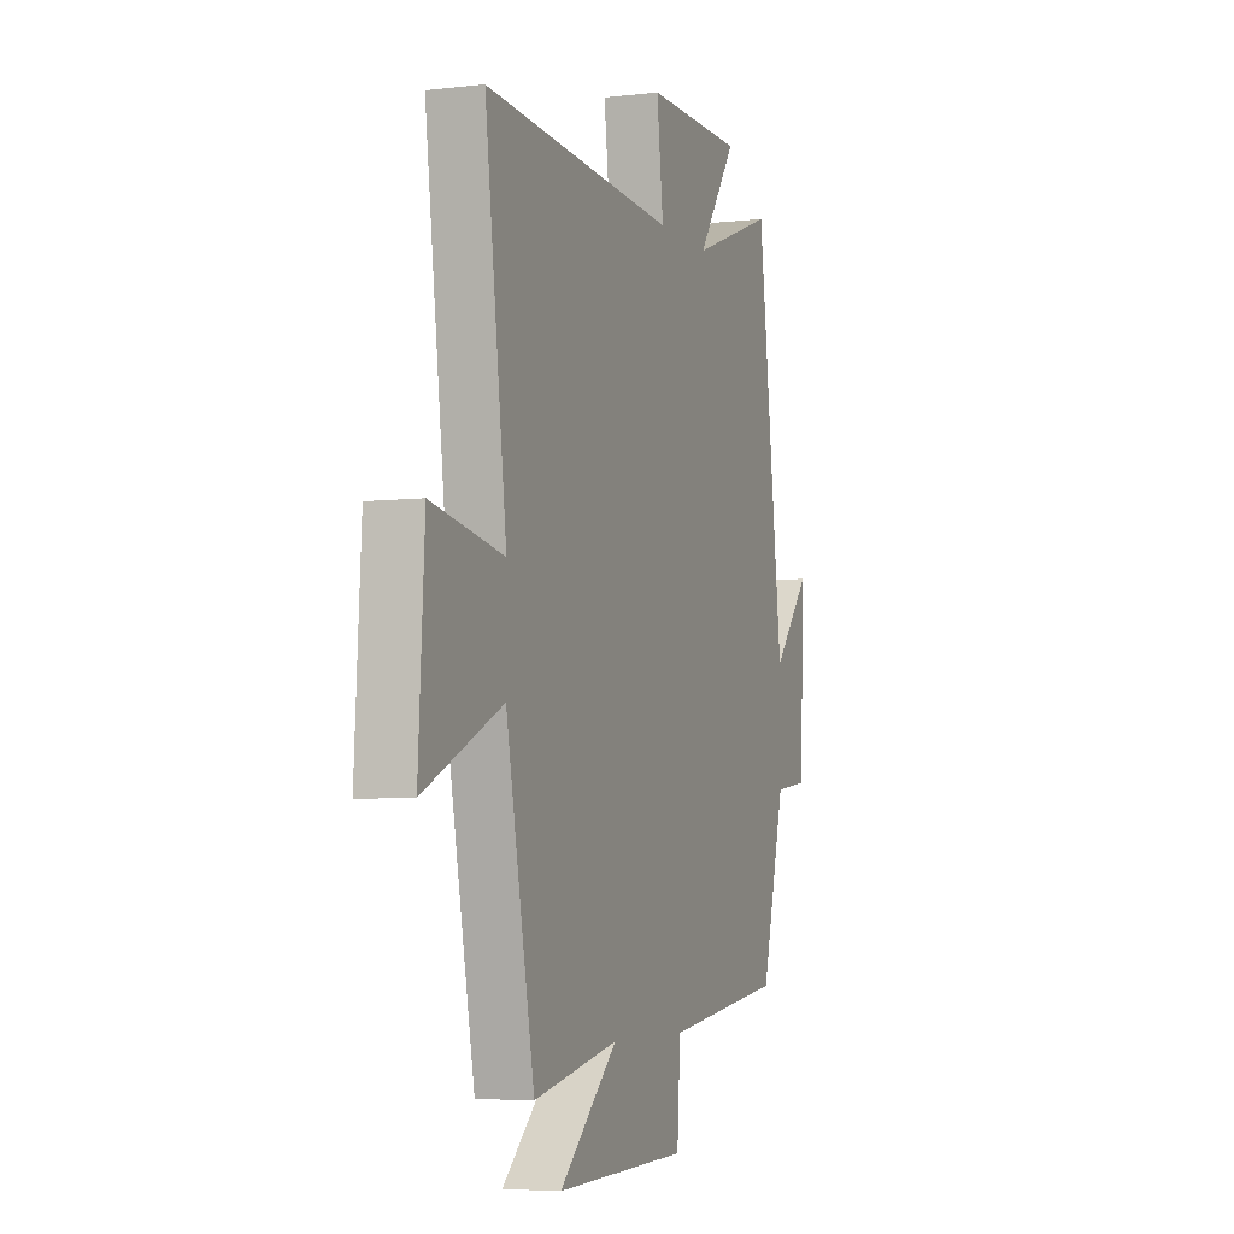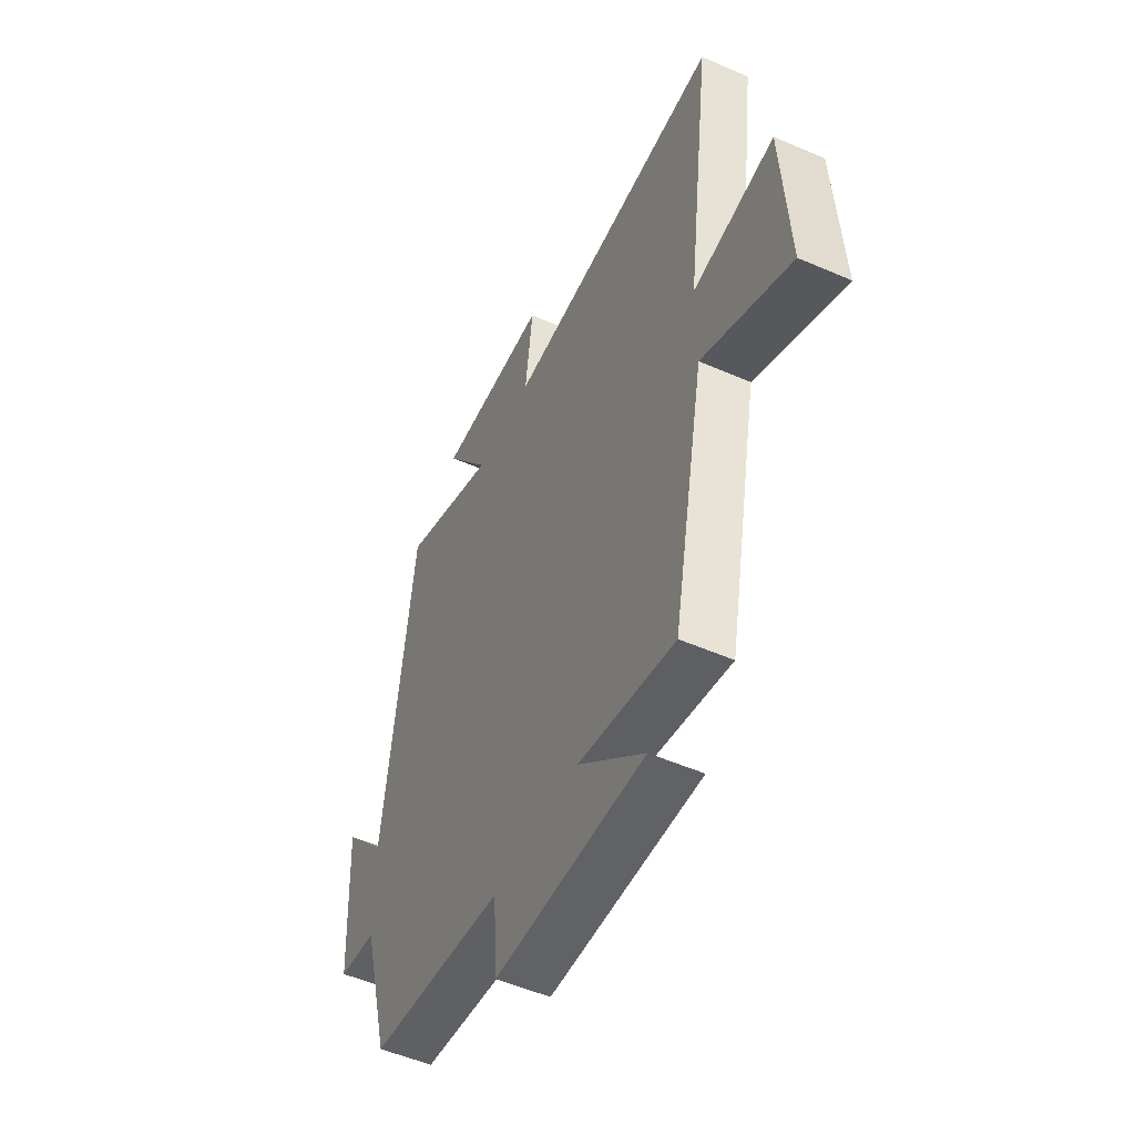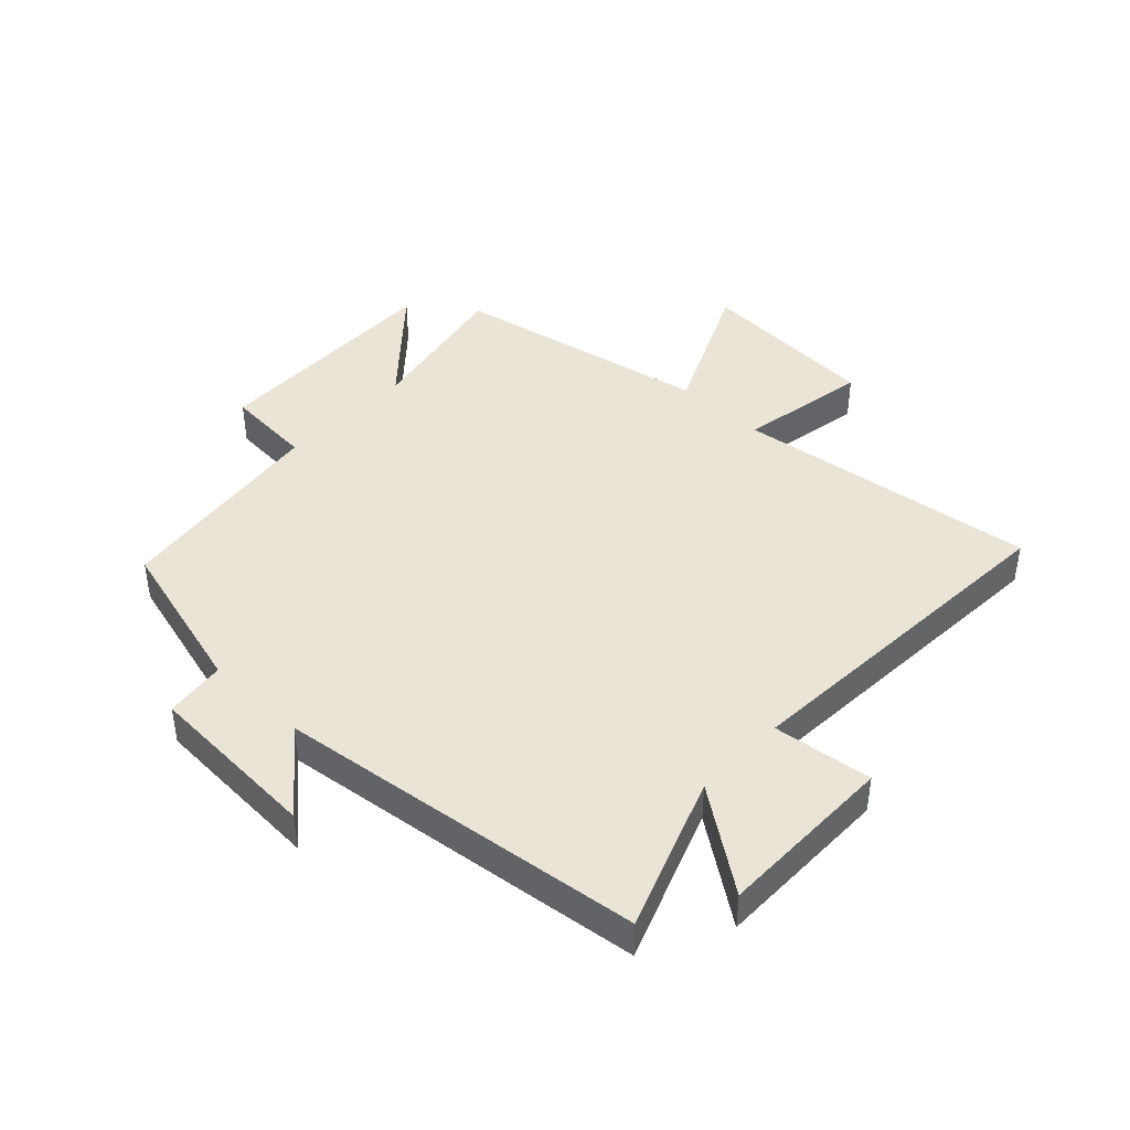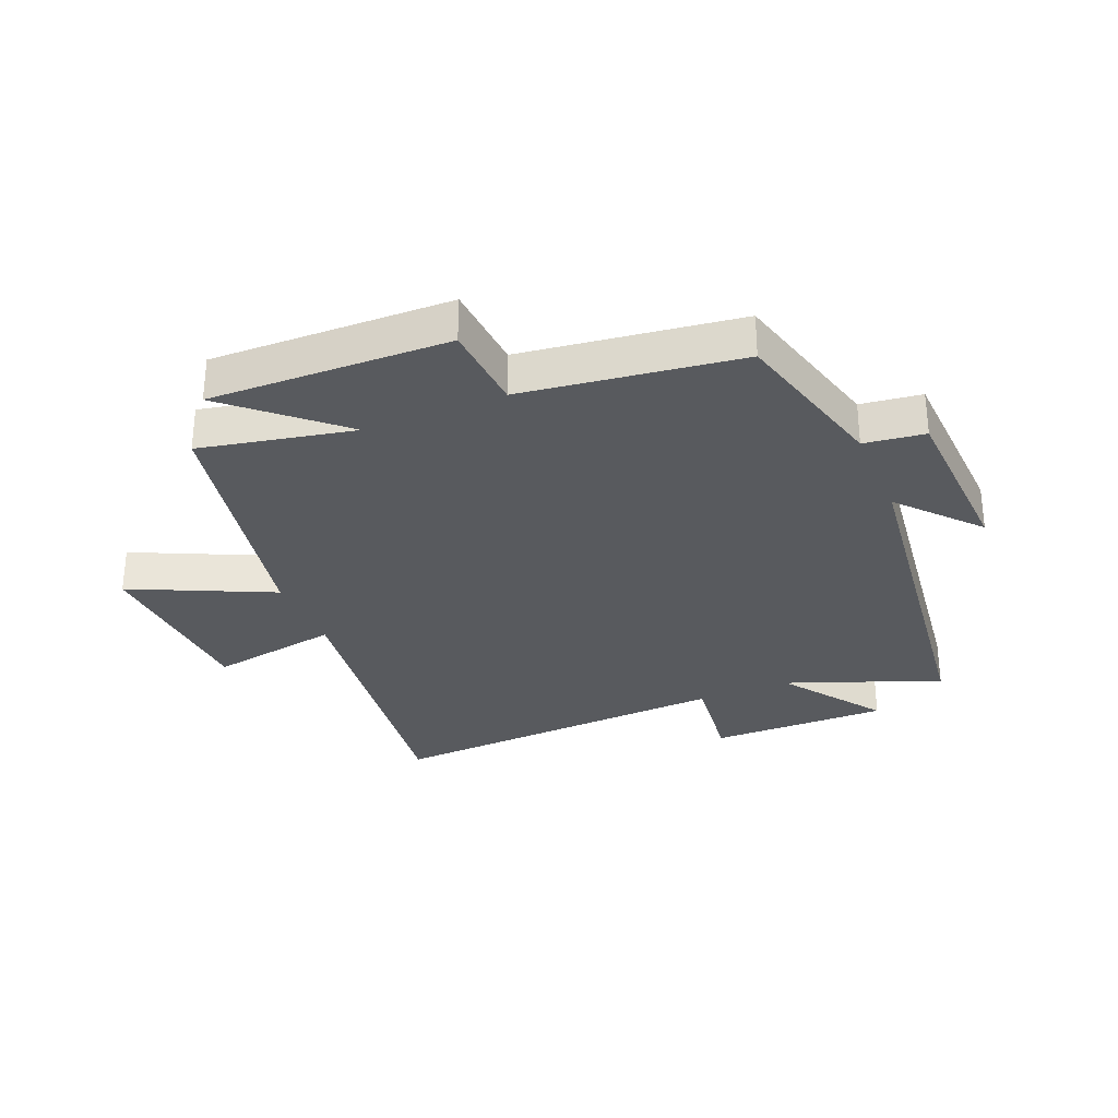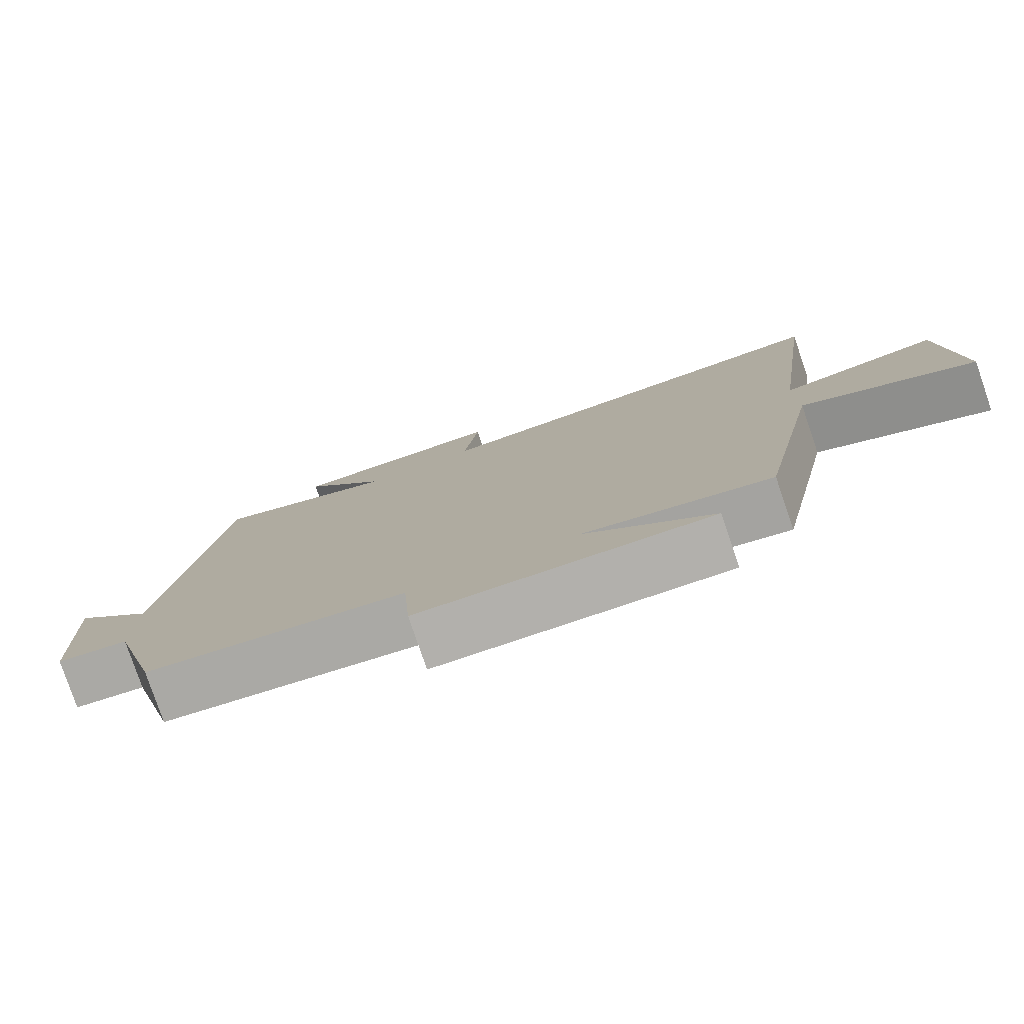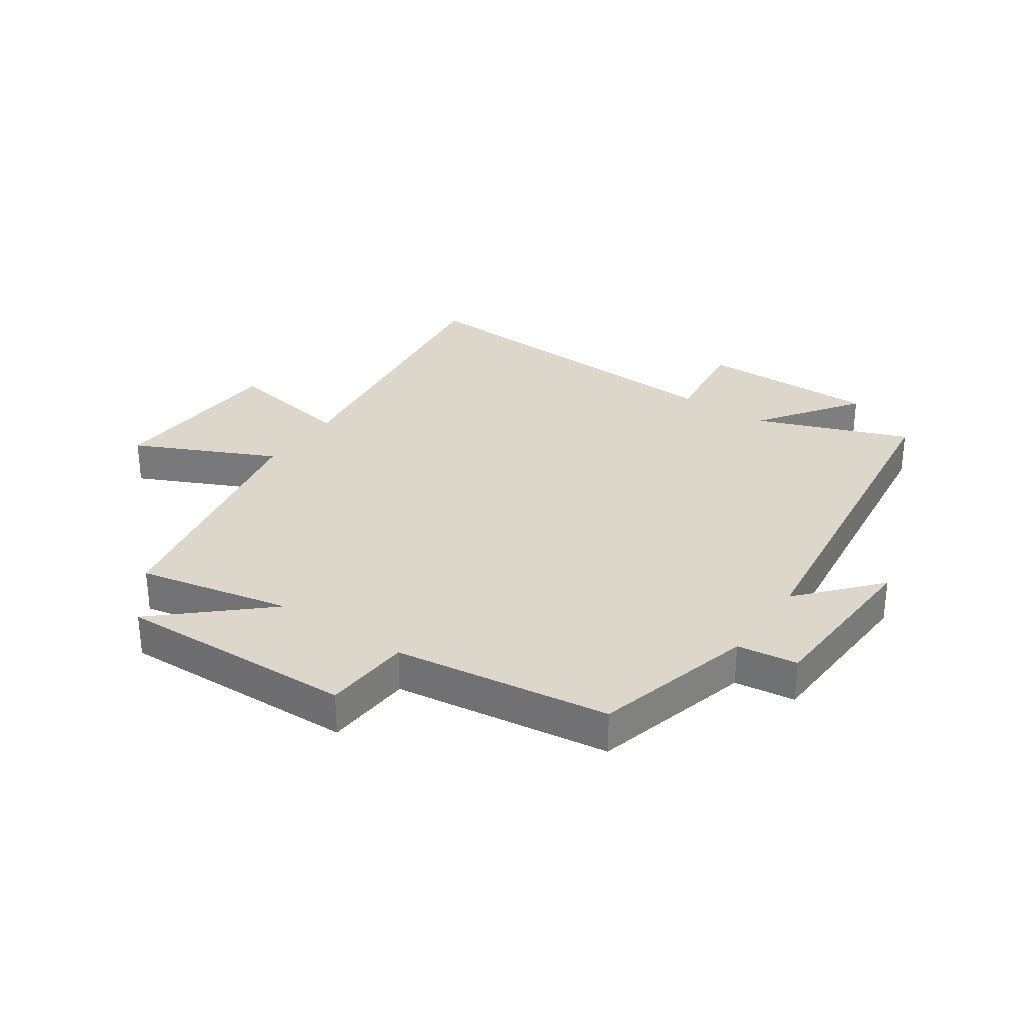
<metadata>
{"format":"obj","ext":"obj","renderer":"f3d","projection":"perspective","resolution":1024,"background":"white","views":[{"elev":-5.3,"azim":110.1,"up":"+Z"},{"elev":-52.0,"azim":64.8,"up":"+Z"},{"elev":42.6,"azim":-46.3,"up":"+Y"},{"elev":-30.7,"azim":-157.4,"up":"+Y"},{"elev":-79.4,"azim":18.9,"up":"+Z"},{"elev":30.6,"azim":-145.6,"up":"+Y"}]}
</metadata>
<code>
v 0.415 0.07 -0.552
v 0.161 0.07 -0.5
v 0.335 0.07 -0.656
v -0.061 0.07 -0.646
v -0.071 0.07 -0.5
v -0.429 0.07 -0.452
v -0.5 0.07 -0.186
v -0.6 0.07 -0.173
v -0.614 0.07 0.117
v -0.5 0.07 -0.012
v -0.422 0.07 0.596
v -0.169 0.07 0.5
v -0.287 0.07 0.666
v 0.009 0.07 0.664
v -0.011 0.07 0.5
v 0.565 0.07 0.531
v 0.5 0.07 0.03
v 0.715 0.07 0.067
v 0.733 0.07 -0.235
v 0.5 0.07 -0.126
v 0.415 0 -0.552
v 0.161 0 -0.5
v 0.335 0 -0.656
v -0.061 0 -0.646
v -0.071 0 -0.5
v -0.429 0 -0.452
v -0.5 0 -0.186
v -0.6 0 -0.173
v -0.614 0 0.117
v -0.5 0 -0.012
v -0.422 0 0.596
v -0.169 0 0.5
v -0.287 0 0.666
v 0.009 0 0.664
v -0.011 0 0.5
v 0.565 0 0.531
v 0.5 0 0.03
v 0.715 0 0.067
v 0.733 0 -0.235
v 0.5 0 -0.126
f 17 18 19 20
f 17 20 1 2
f 15 16 17 2
f 12 13 14 15
f 12 15 2
f 10 11 12 2
f 7 8 9 10
f 7 10 2
f 6 7 2
f 5 6 2
f 2 3 4 5
f 40 39 38 37
f 22 21 40 37
f 22 37 36 35
f 35 34 33 32
f 22 35 32
f 22 32 31 30
f 30 29 28 27
f 22 30 27
f 22 27 26
f 22 26 25
f 25 24 23 22
f 1 21 22 2
f 2 22 23 3
f 3 23 24 4
f 4 24 25 5
f 5 25 26 6
f 6 26 27 7
f 7 27 28 8
f 8 28 29 9
f 9 29 30 10
f 10 30 31 11
f 11 31 32 12
f 12 32 33 13
f 13 33 34 14
f 14 34 35 15
f 15 35 36 16
f 16 36 37 17
f 17 37 38 18
f 18 38 39 19
f 19 39 40 20
f 20 40 21 1

</code>
